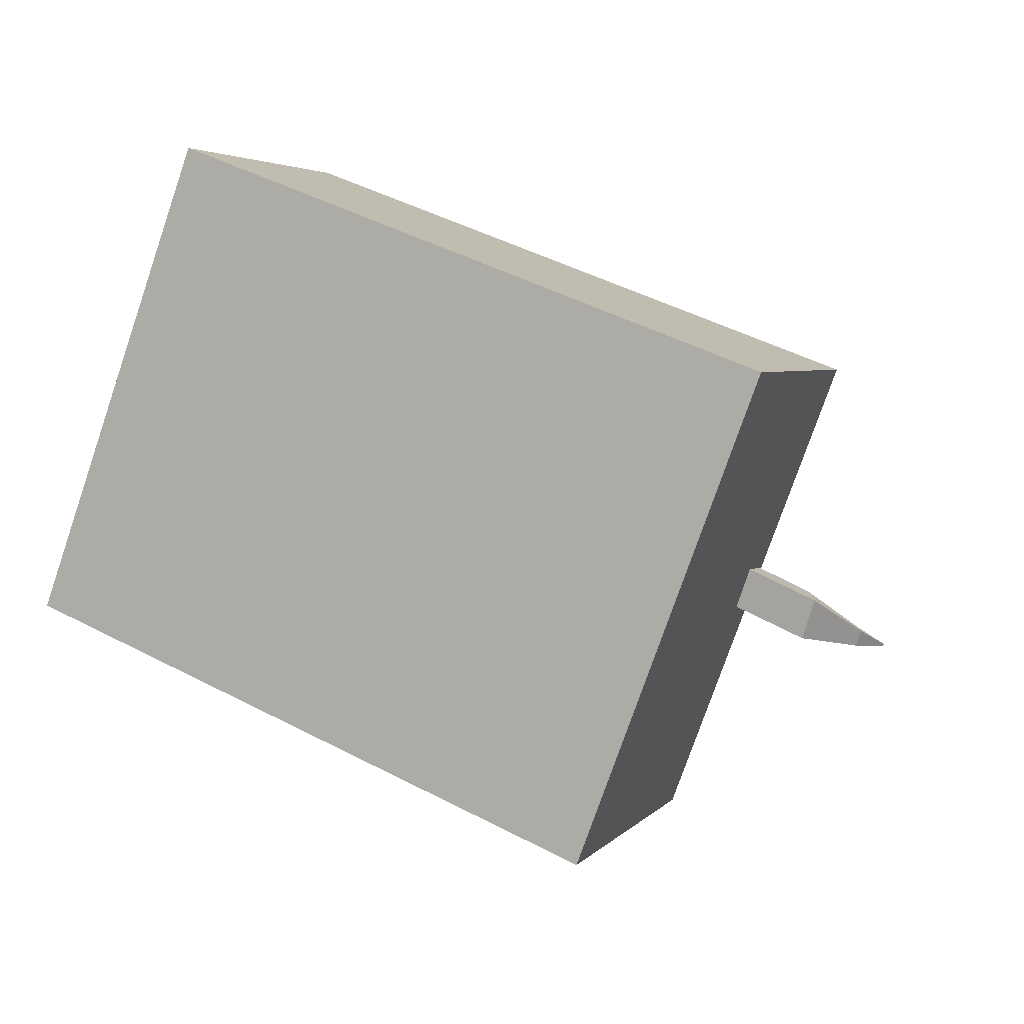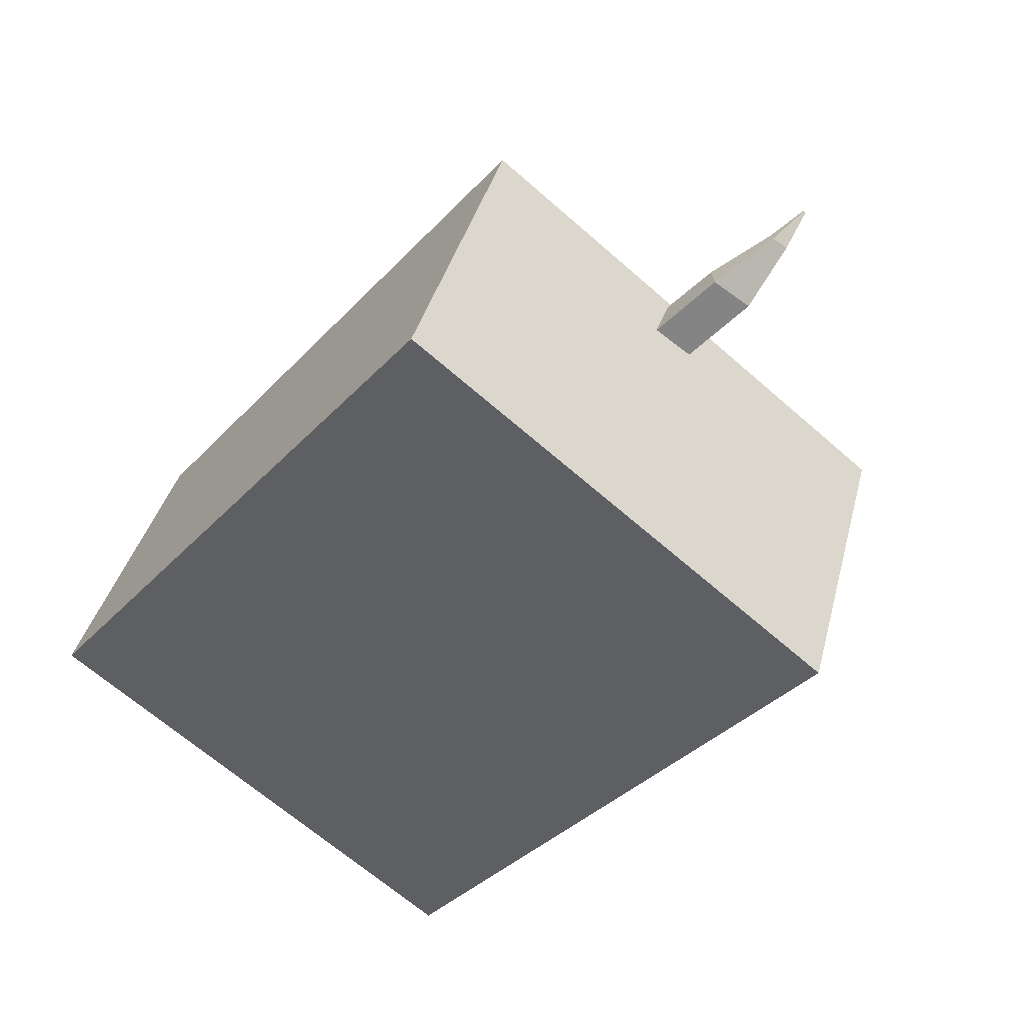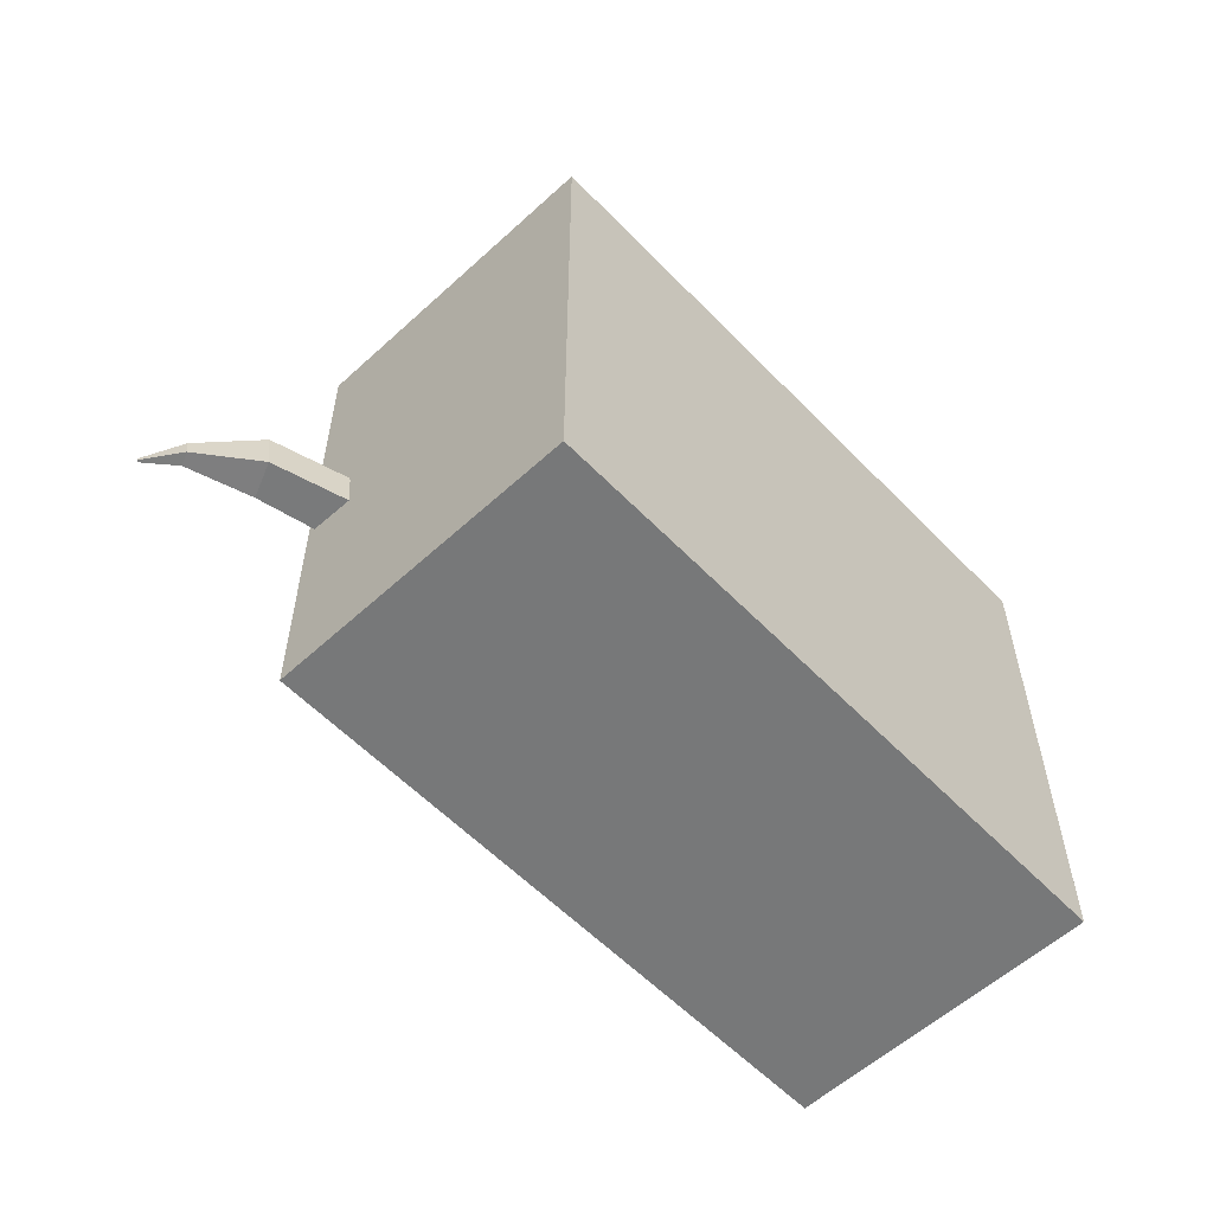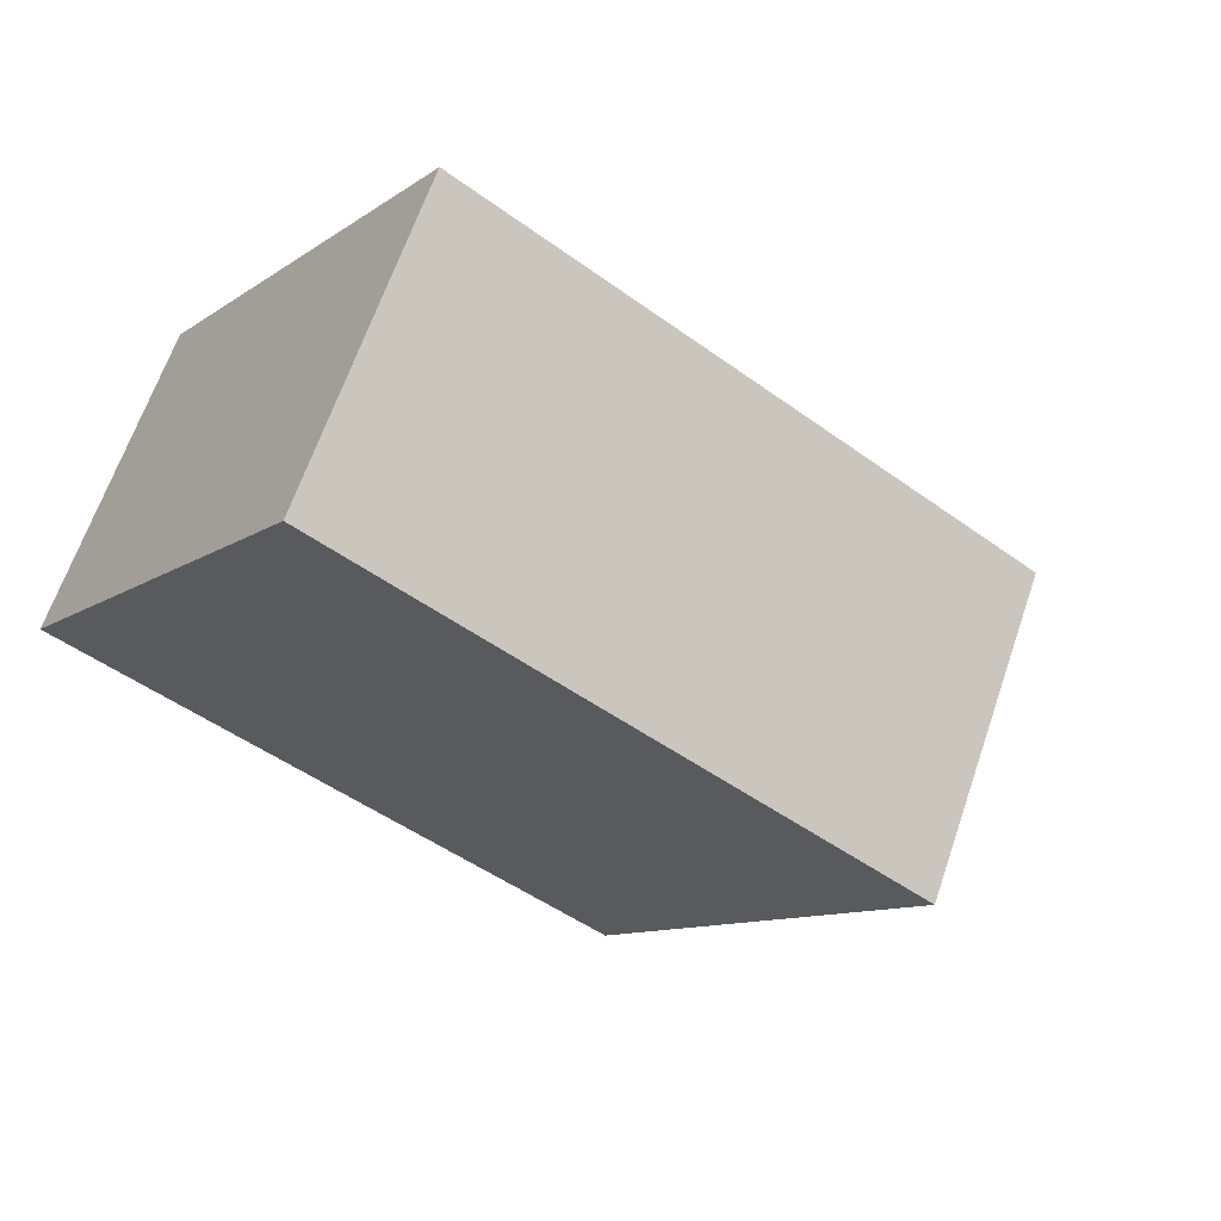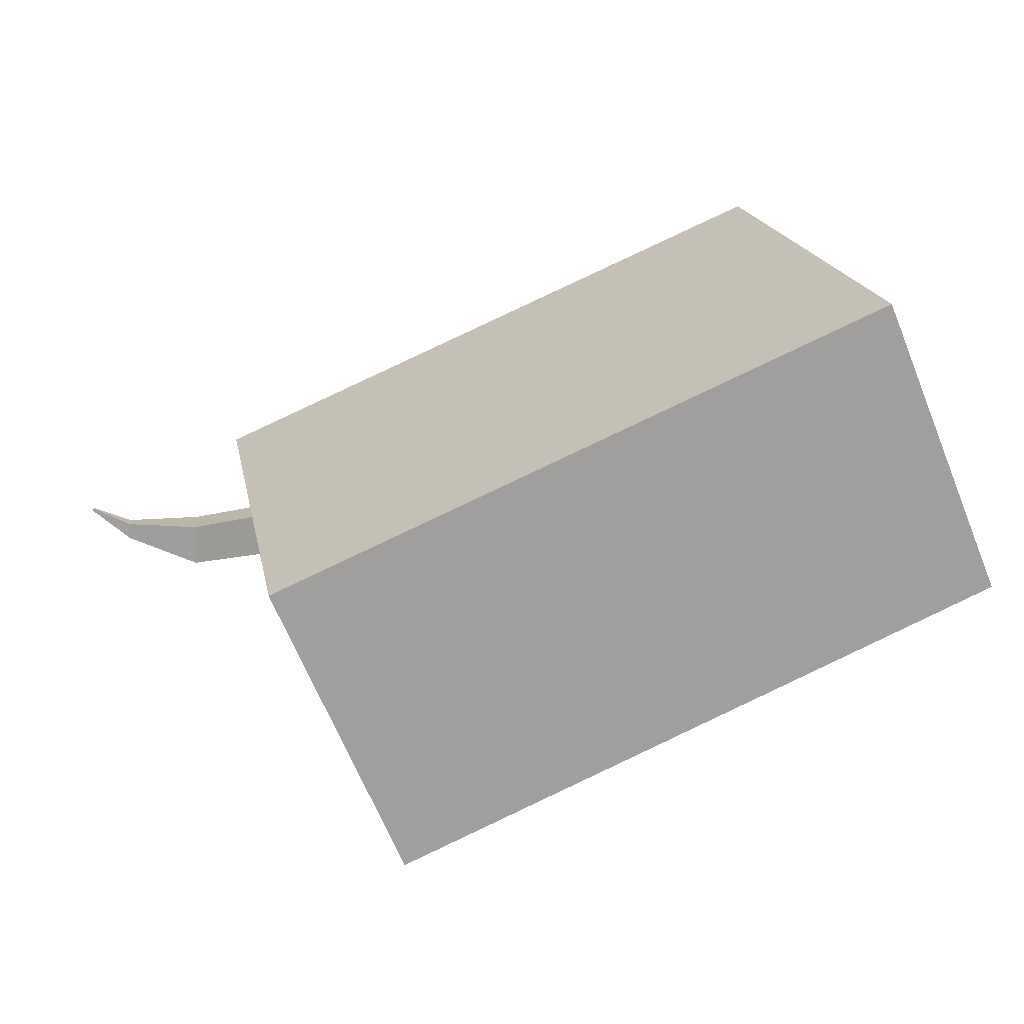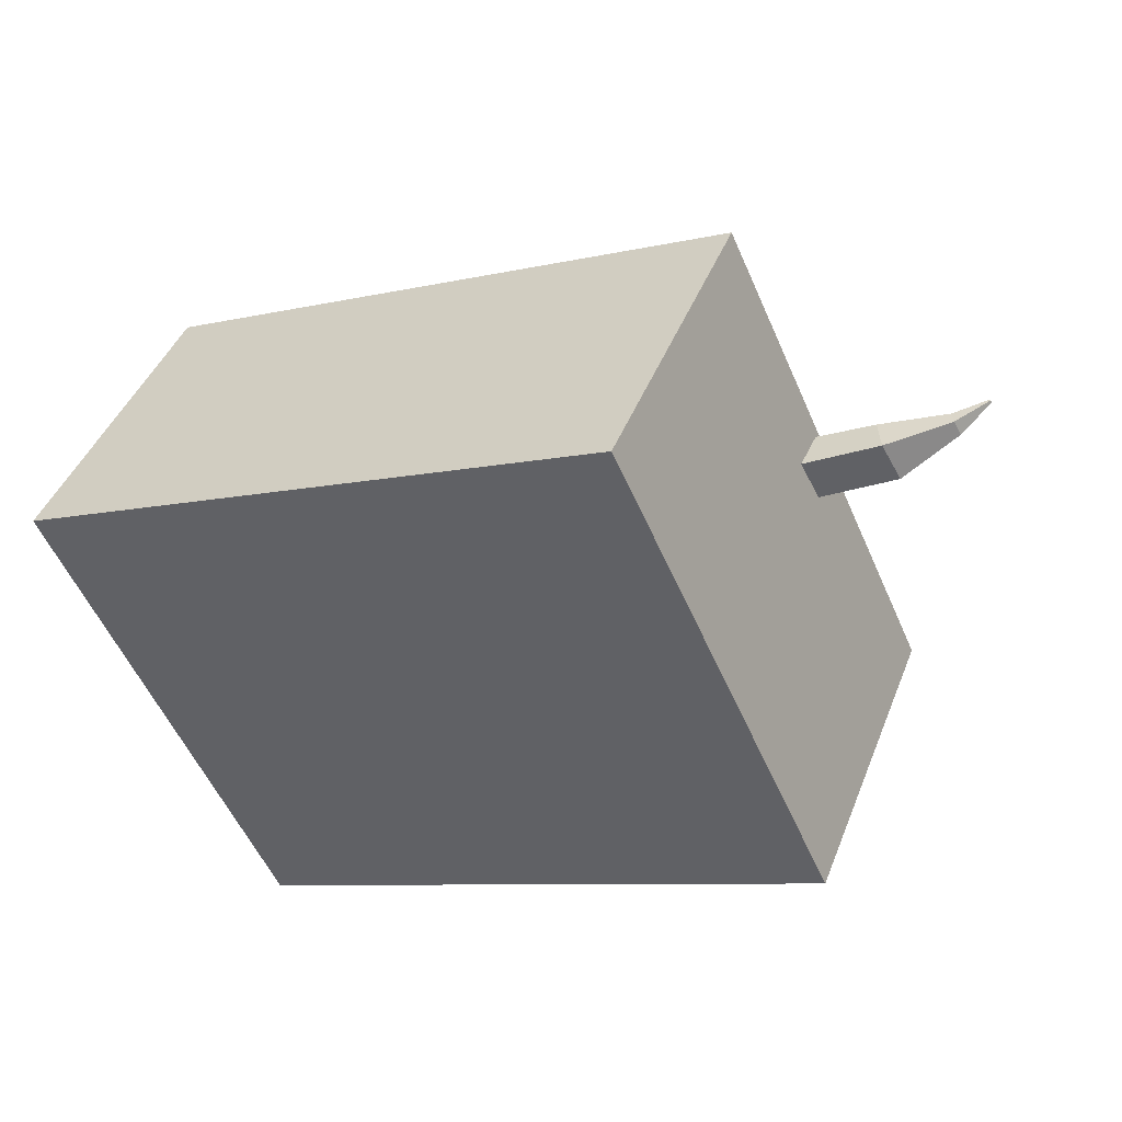
<metadata>
{"format":"obj","ext":"obj","renderer":"f3d","projection":"perspective","resolution":1024,"background":"white","views":[{"elev":-77.8,"azim":160.9,"up":"+Y"},{"elev":-66.9,"azim":-131.2,"up":"+Y"},{"elev":-57.4,"azim":-23.7,"up":"+Z"},{"elev":-10.8,"azim":147.8,"up":"+Y"},{"elev":18.8,"azim":-10.5,"up":"+Y"},{"elev":-55.3,"azim":-156.6,"up":"+Y"}]}
</metadata>
<code>
v  -2.161 2.395 0.3742
v  -2.178 2.414 0.5879
v  -2.262 2.614 0.6021
v  -2.246 2.595 0.3883
v  -2.864 2.534 0.524
v  -2.87 2.542 0.6076
v  -2.554 2.399 0.6317
v  -2.538 2.381 0.418
v  -2.549 2.589 0.6352
v  -2.533 2.57 0.4215
v  -3.039 2.704 0.5962
v  -2.868 2.616 0.6091
v  -3.044 2.694 0.5966
v  -2.862 2.609 0.5254
v  -3.043 2.692 0.5831
v  -3.038 2.703 0.5828
v  -2.266 2.627 -0.7174
v  -2.266 2.627 1.753
v  0.6021 3.845 1.753
v  0.6021 3.845 -0.7174
v  -1.673 1.212 1.753
v  1.195 2.43 1.753
v  -1.673 1.212 -0.7174
v  1.195 2.43 -0.7174
o Plano
g Plano
f 1 2 3
f 3 4 1
f 5 6 7
f 7 8 5
f 8 7 2
f 2 1 8
f 9 10 4
f 4 3 9
f 7 9 3
f 3 2 7
f 10 8 1
f 1 4 10
f 11 12 6
f 6 13 11
f 12 14 10
f 10 9 12
f 9 7 6
f 6 12 9
f 5 8 10
f 10 14 5
f 11 13 15
f 15 16 11
f 14 16 15
f 15 5 14
f 13 6 5
f 5 15 13
f 16 14 12
f 12 11 16
f 17 18 19
f 19 20 17
f 19 18 21
f 21 22 19
f 18 17 23
f 23 21 18
f 24 22 21
f 21 23 24
f 20 19 22
f 22 24 20
f 17 20 24
f 24 23 17

</code>
